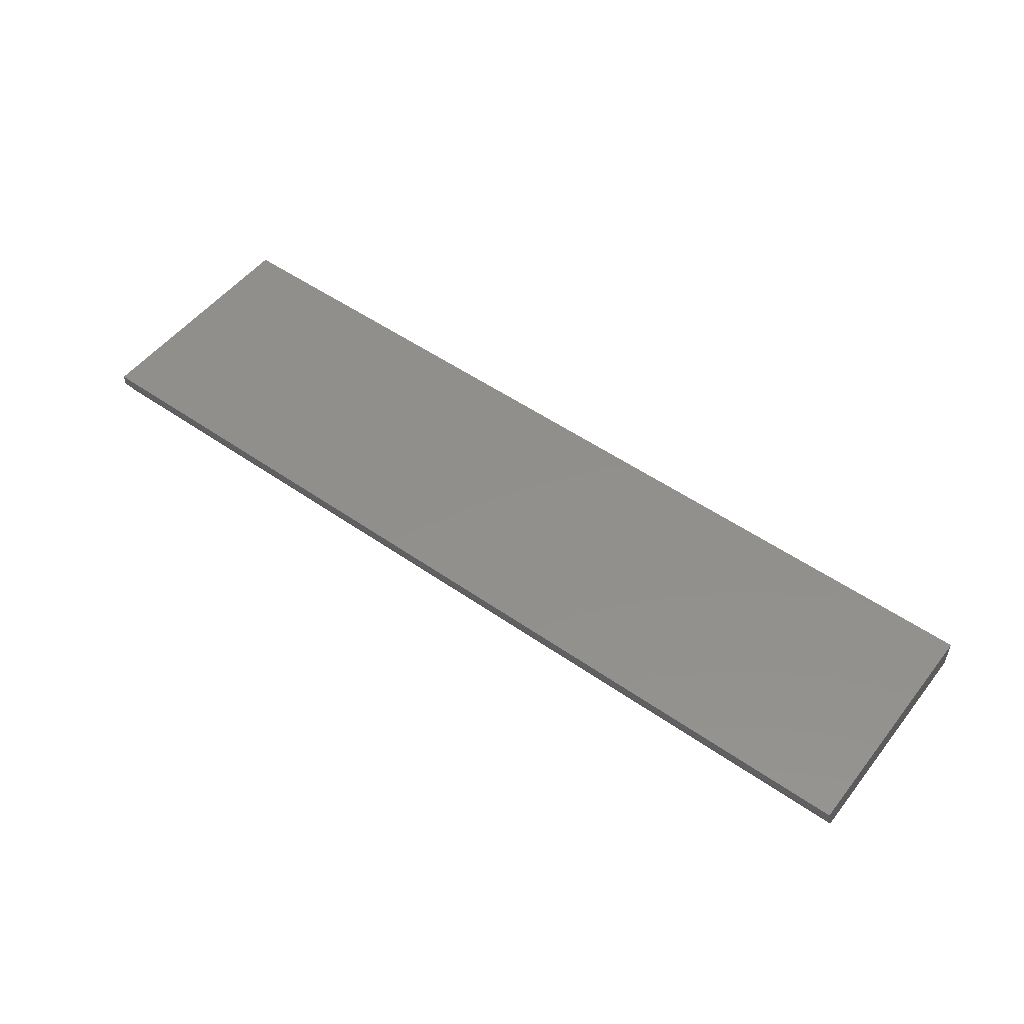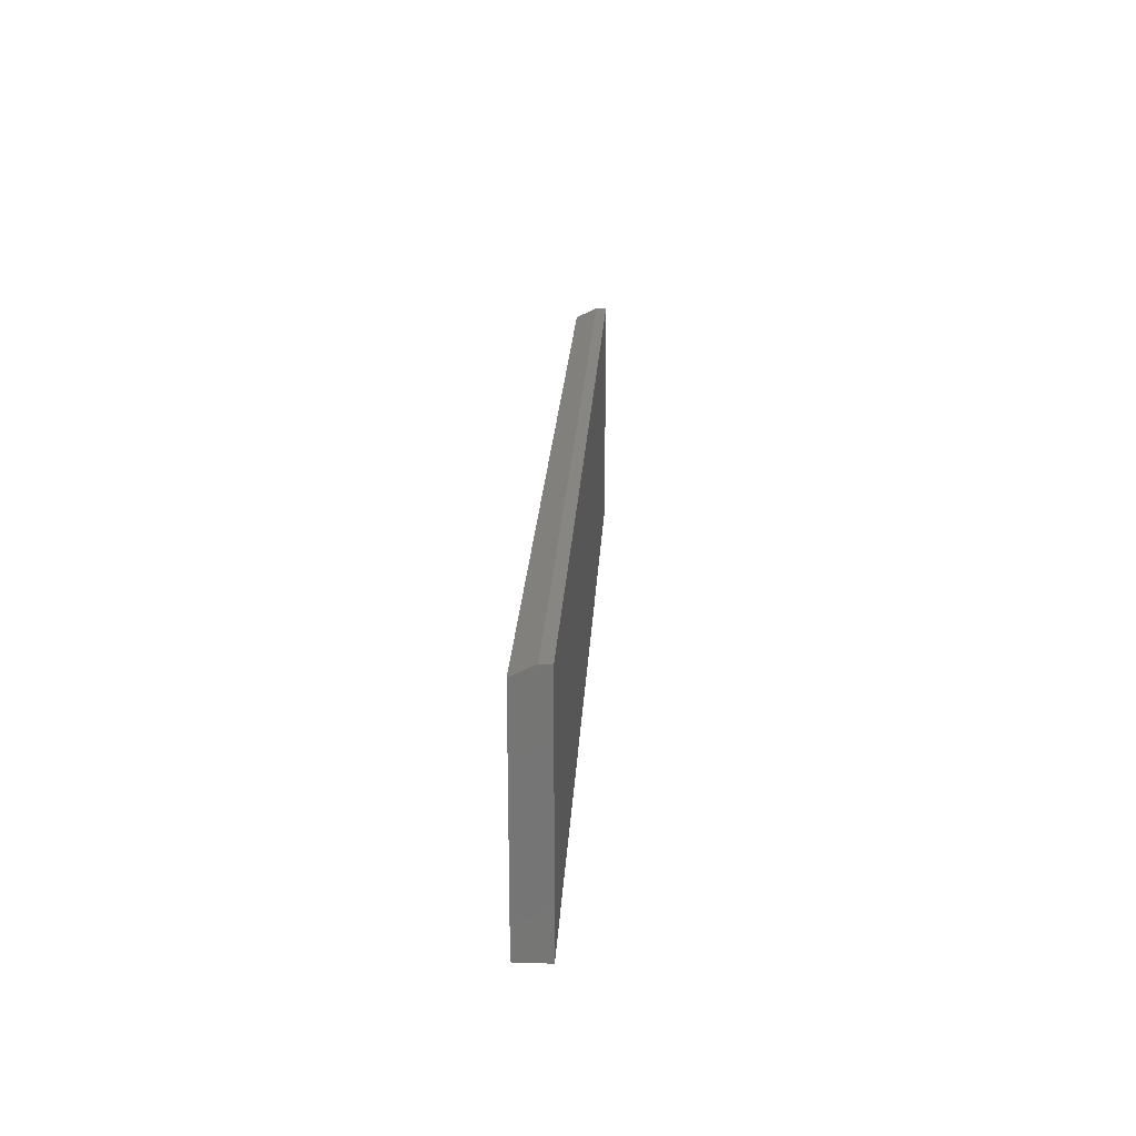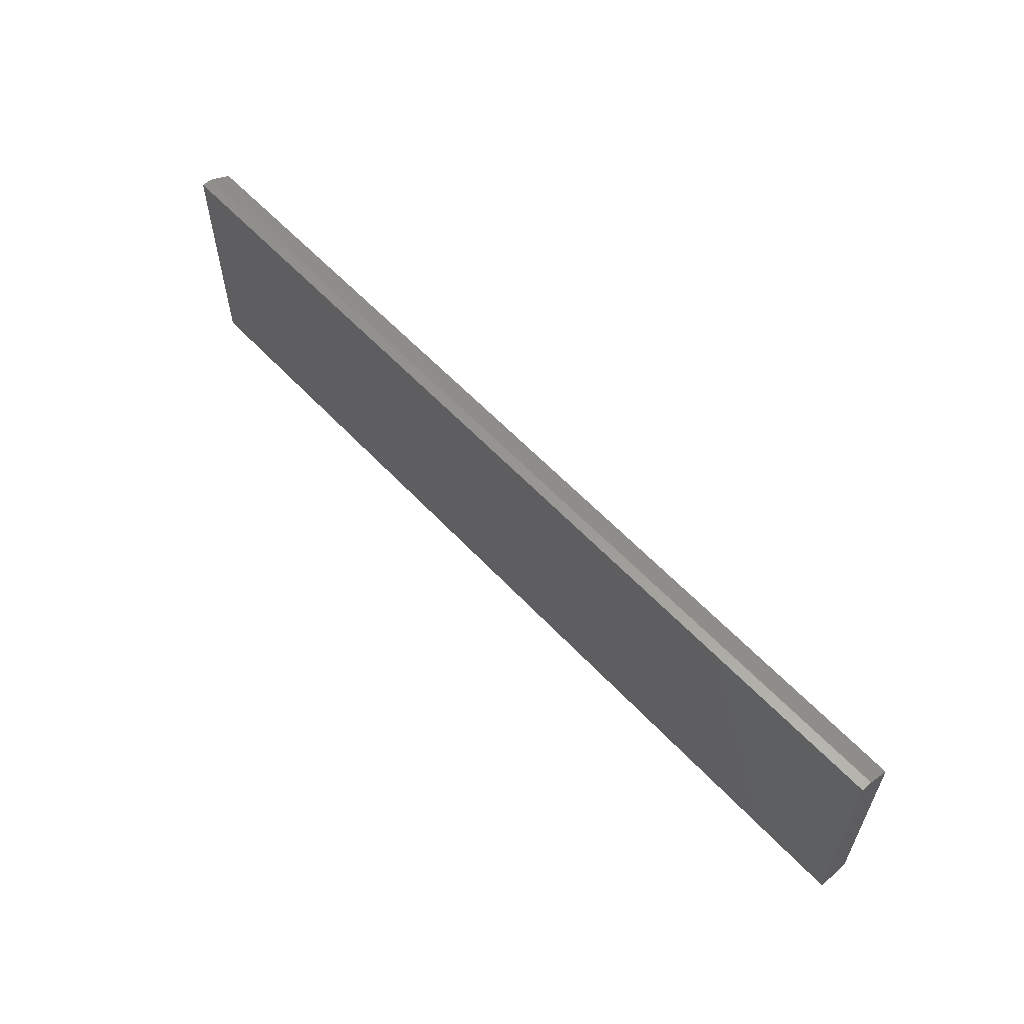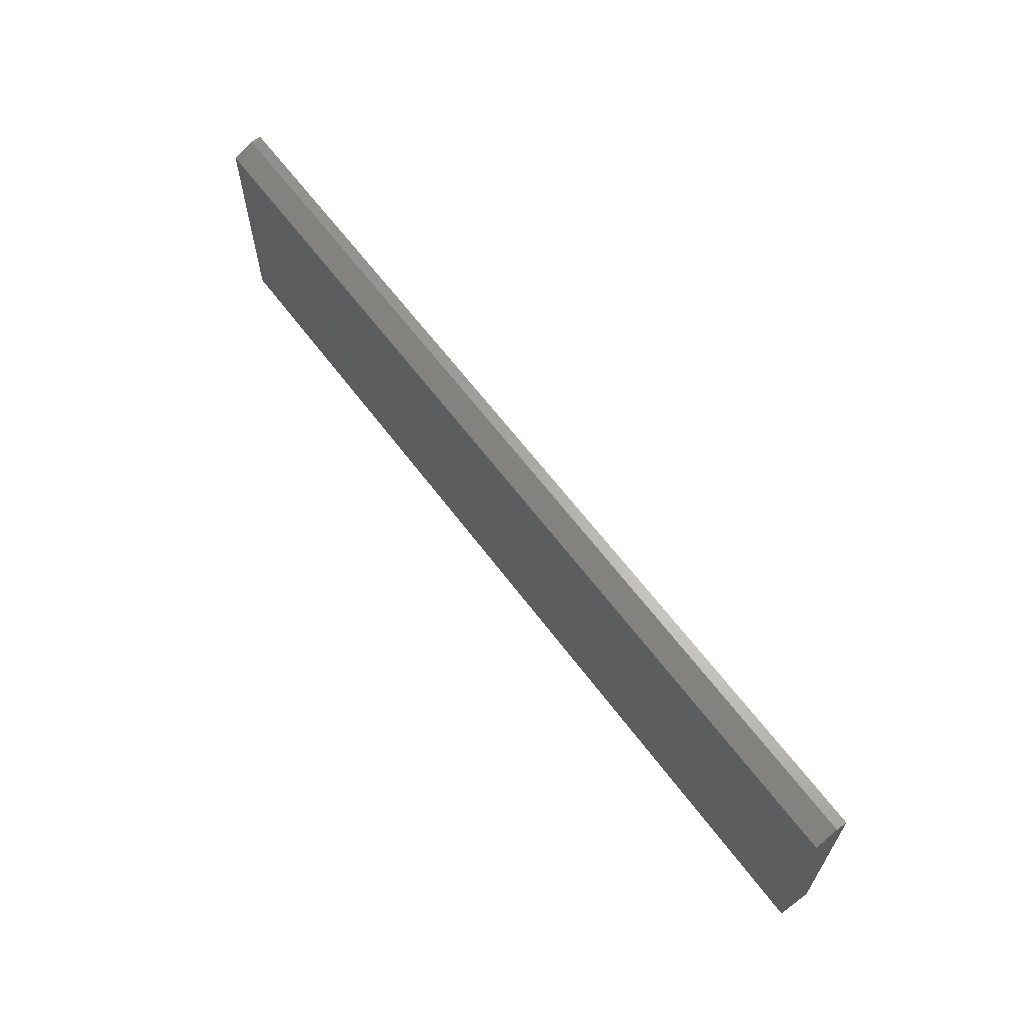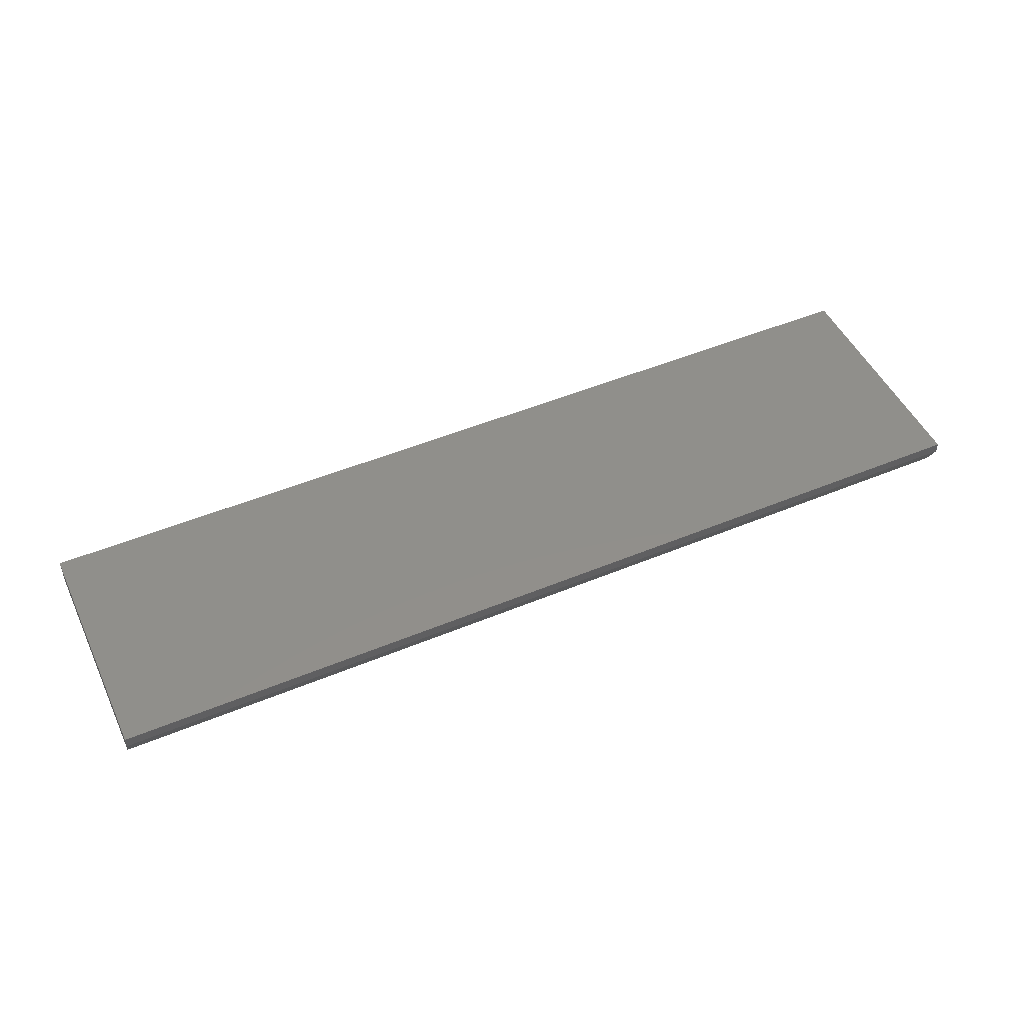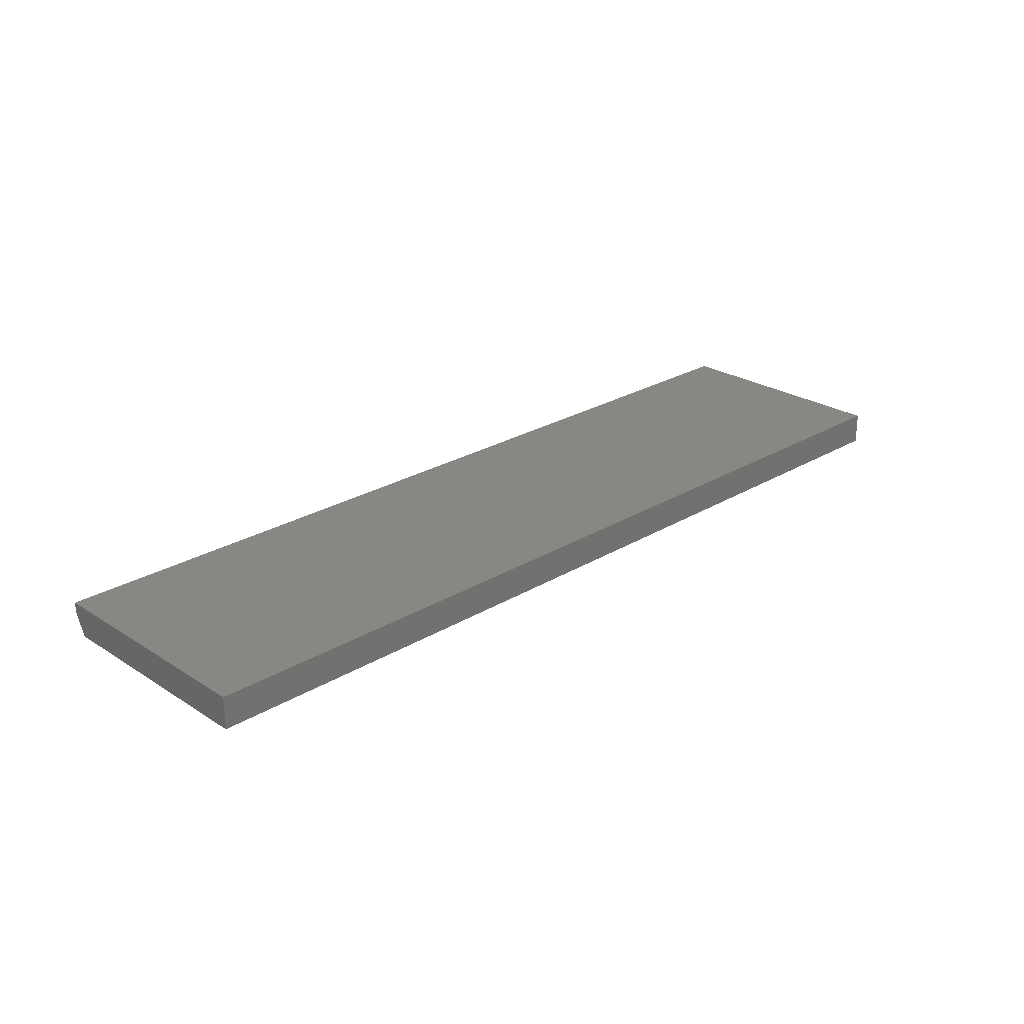
<metadata>
{"format":"stl","ext":"stl","renderer":"f3d","projection":"perspective","resolution":1024,"background":"white","views":[{"elev":51.9,"azim":37.0,"up":"+Y"},{"elev":22.4,"azim":93.2,"up":"+Z"},{"elev":58.9,"azim":-132.6,"up":"+Z"},{"elev":63.5,"azim":53.2,"up":"+Z"},{"elev":49.2,"azim":-24.7,"up":"+Y"},{"elev":25.2,"azim":135.8,"up":"+Y"}]}
</metadata>
<code>
# stl→obj: 10 verts, 16 faces
v 0.03947 -0.02344 0.505
v 0.7105 -0.02344 0.505
v 0.03947 -0.02344 0.6709
v 0.7105 -0.02344 0.6709
v 0.03947 3.007e-17 0.505
v 0.03947 4.092e-17 0.6787
v 0.03947 -0.007812 0.6787
v 0.7105 -0.007812 0.6787
v 0.7105 4.092e-17 0.6787
v 0.7105 3.007e-17 0.505
f 1 2 3
f 3 2 4
f 5 1 6
f 6 1 3
f 6 3 7
f 8 9 7
f 7 9 6
f 2 10 4
f 4 10 9
f 4 9 8
f 3 4 7
f 7 4 8
f 5 6 10
f 10 6 9
f 1 5 2
f 2 5 10

</code>
